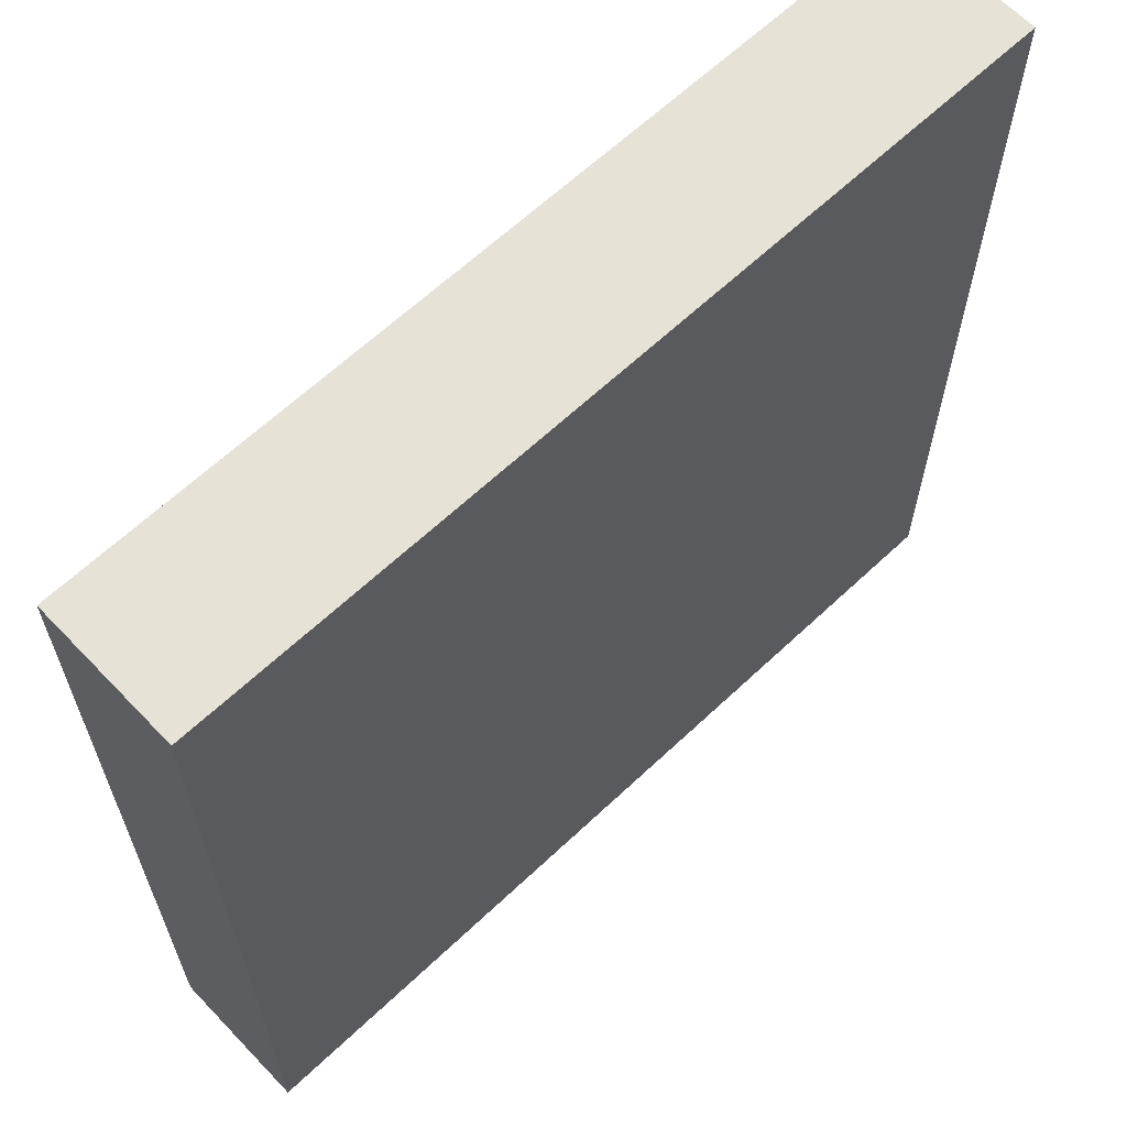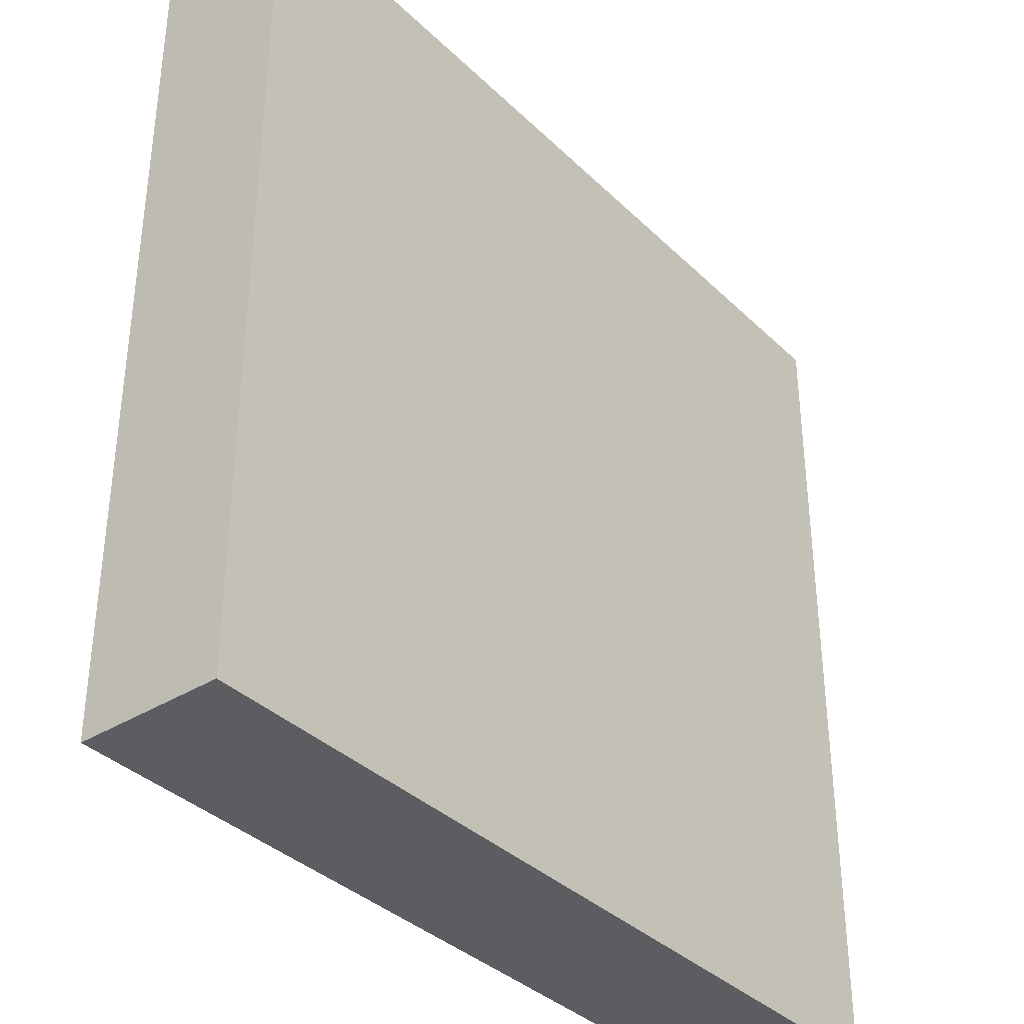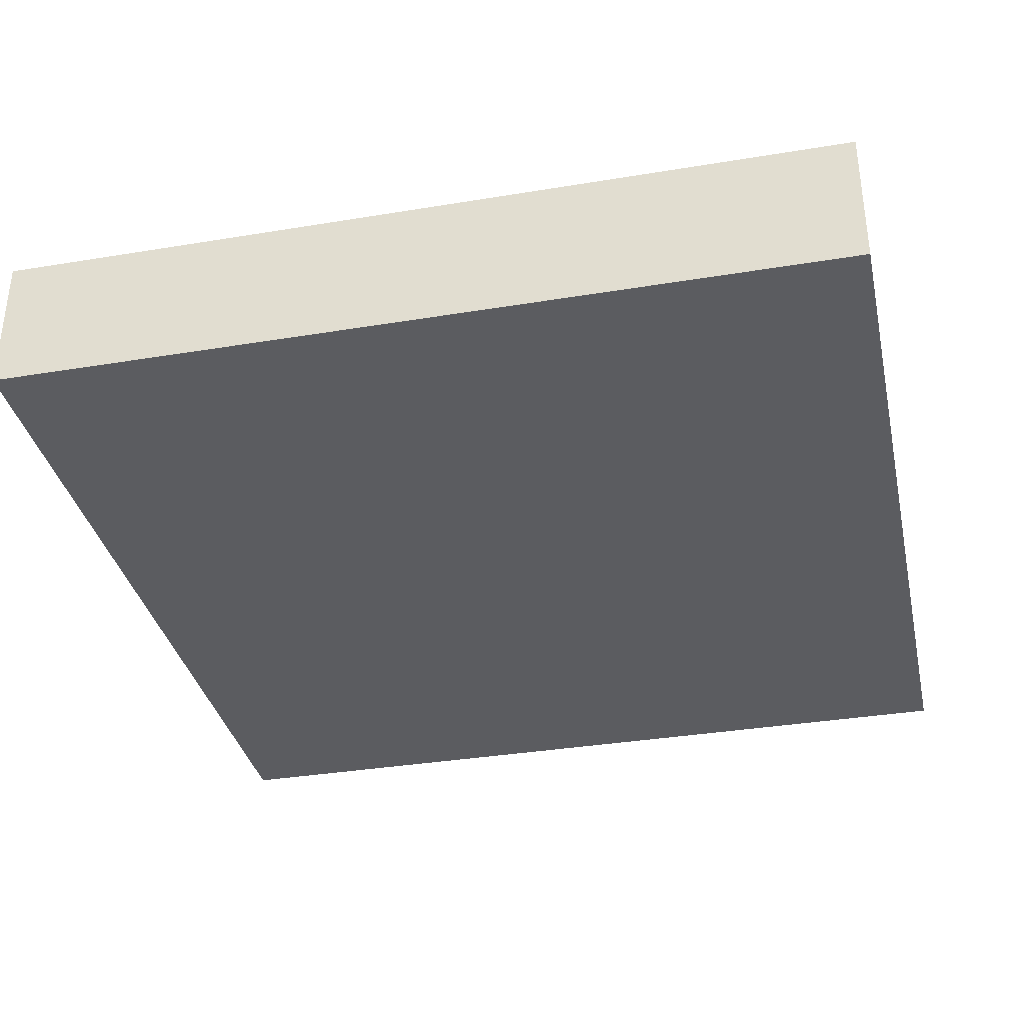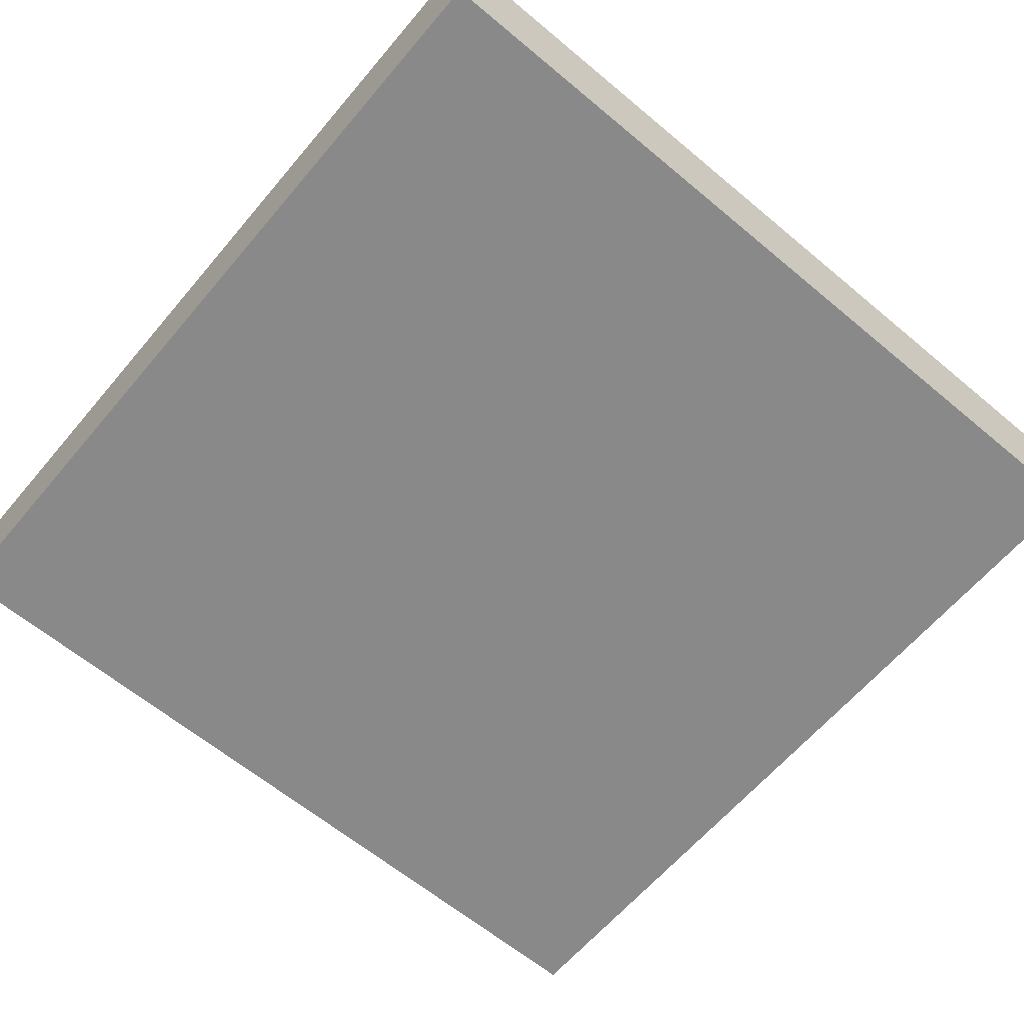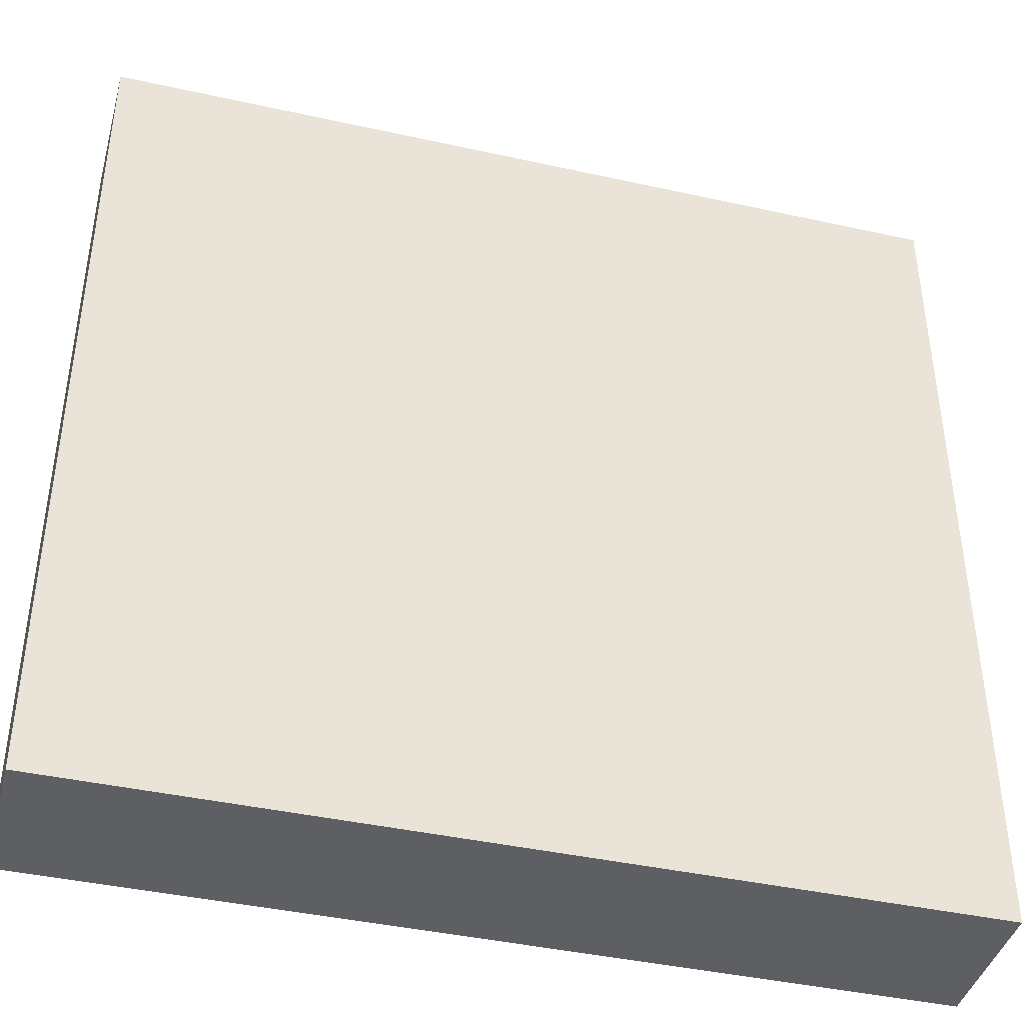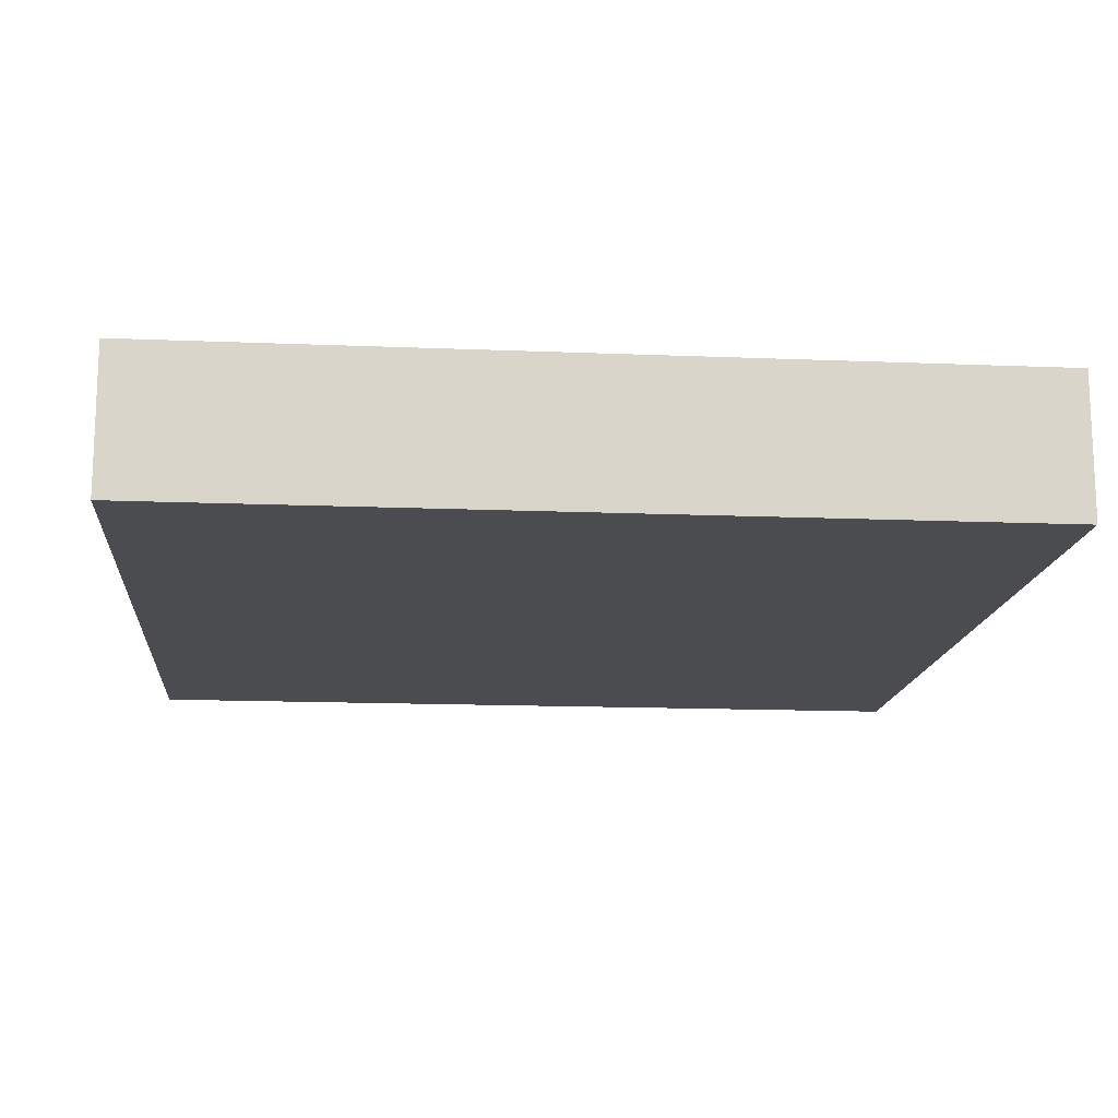
<metadata>
{"format":"obj","ext":"obj","renderer":"f3d","projection":"perspective","resolution":1024,"background":"white","views":[{"elev":63.7,"azim":-43.6,"up":"+Z"},{"elev":-36.4,"azim":-51.0,"up":"+Z"},{"elev":-35.1,"azim":12.4,"up":"+Y"},{"elev":-63.0,"azim":139.8,"up":"+Y"},{"elev":-41.6,"azim":165.0,"up":"+Z"},{"elev":-14.7,"azim":-5.1,"up":"+Y"}]}
</metadata>
<code>
o
v -0.3 0.3 0.3
v -0.3 0.3 -0.3
v -0.3 0.4 0.3
v -0.3 0.4 -0.3
v 0.3 0.3 0.3
v 0.3 0.3 -0.3
v 0.3 0.4 0.3
v 0.3 0.4 -0.3
v -0.3 0.3 0.3
v -0.3 0.4 0.3
v 0.3 0.3 0.3
v 0.3 0.4 0.3
v -0.3 0.3 -0.3
v -0.3 0.4 -0.3
v 0.3 0.3 -0.3
v 0.3 0.4 -0.3
v -0.3 0.3 0.3
v 0.3 0.3 0.3
v -0.3 0.3 -0.3
v 0.3 0.3 -0.3
v -0.3 0.4 0.3
v 0.3 0.4 0.3
v -0.3 0.4 -0.3
v 0.3 0.4 -0.3
f 3 2 1
f 4 2 3
f 5 6 7
f 7 6 8
f 11 10 9
f 12 10 11
f 13 14 15
f 15 14 16
f 19 18 17
f 20 18 19
f 21 22 23
f 23 22 24

</code>
